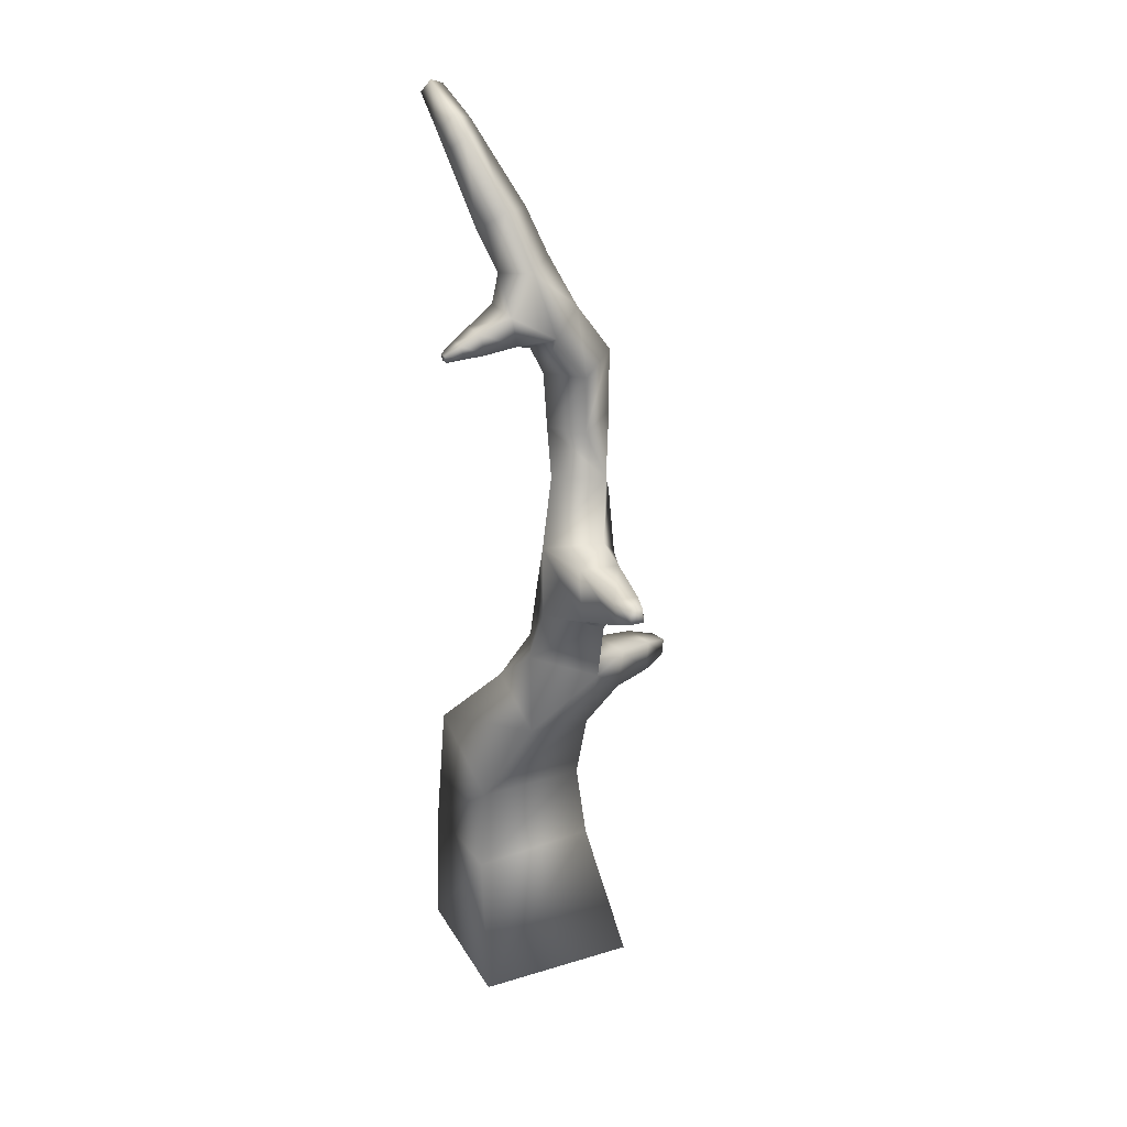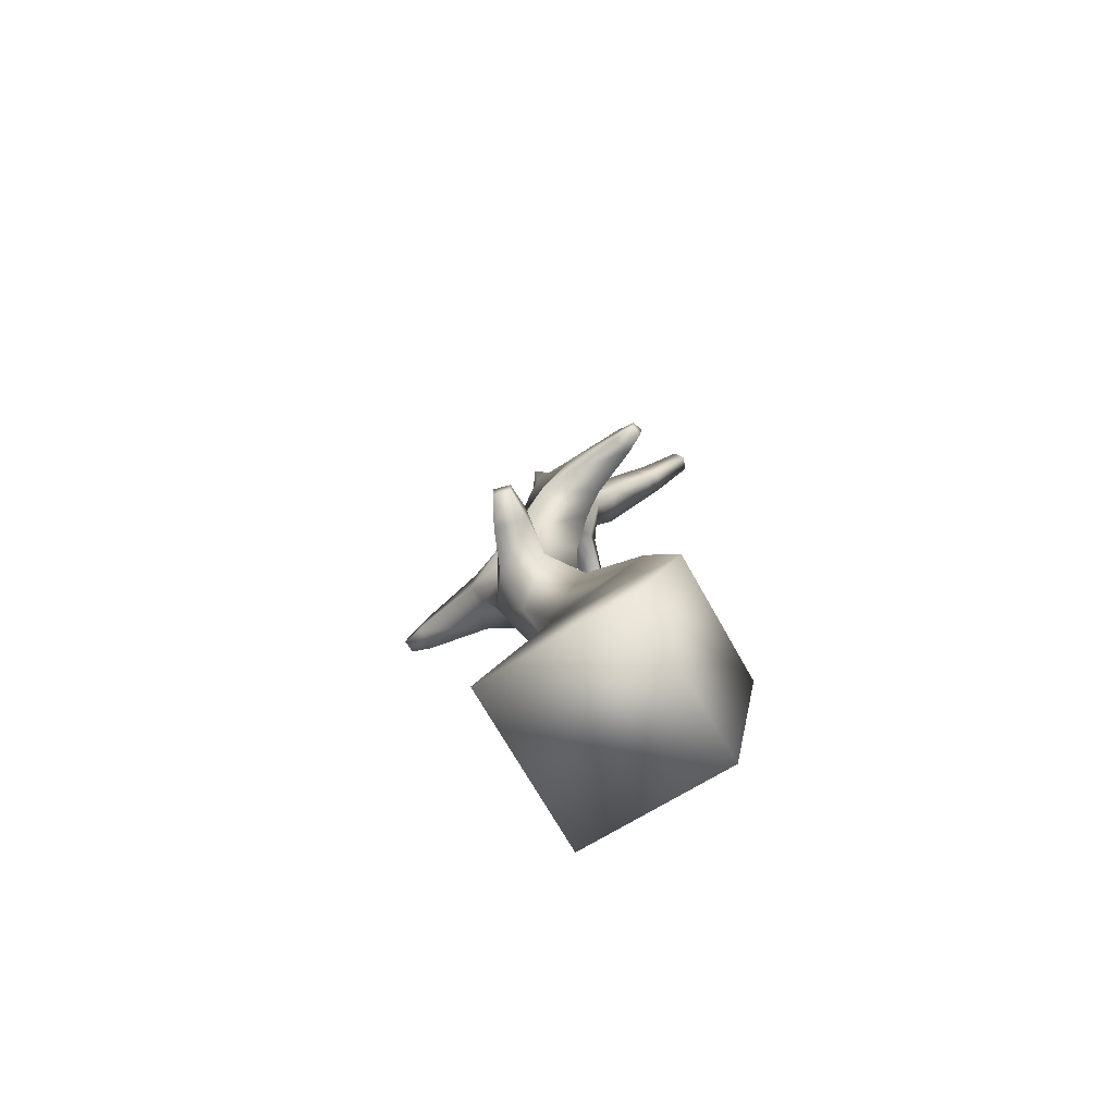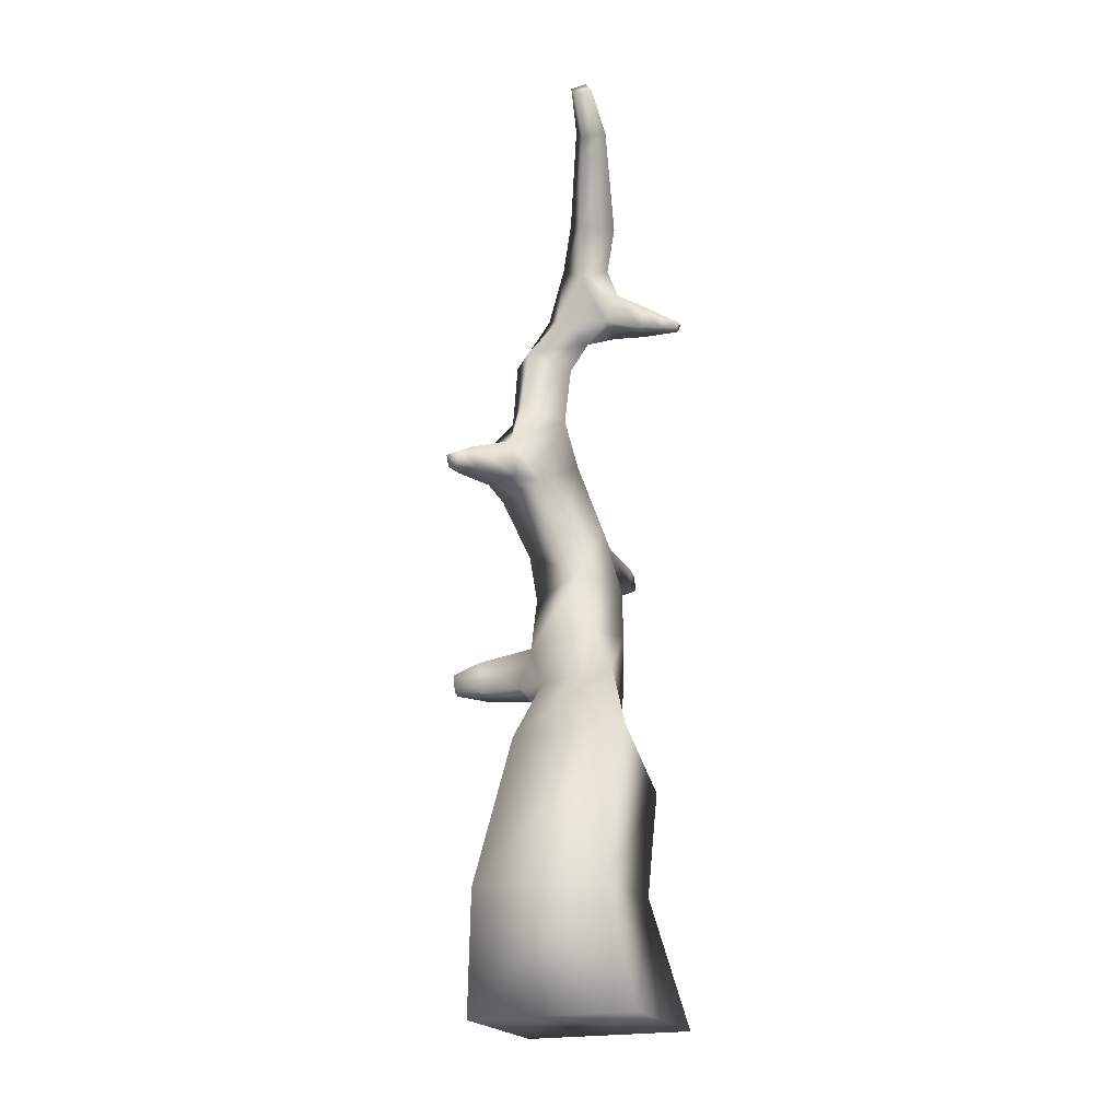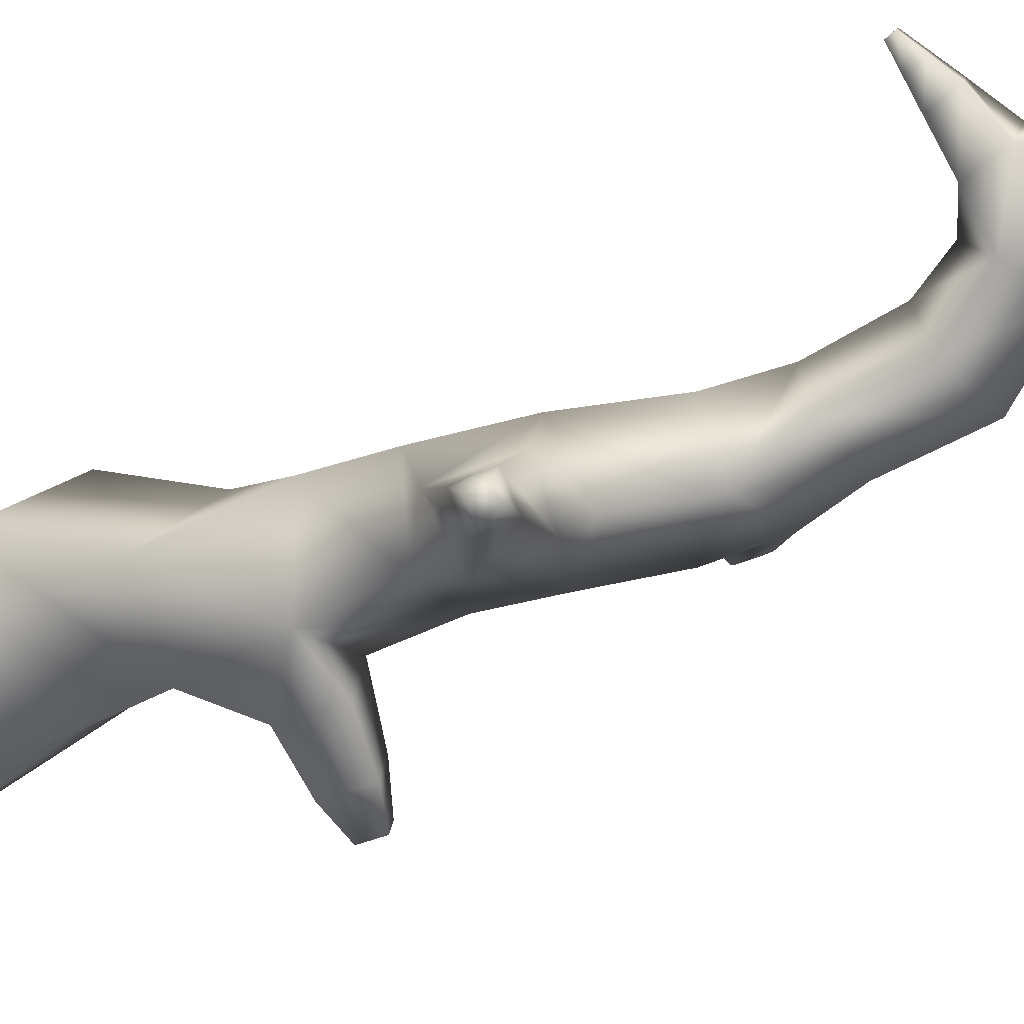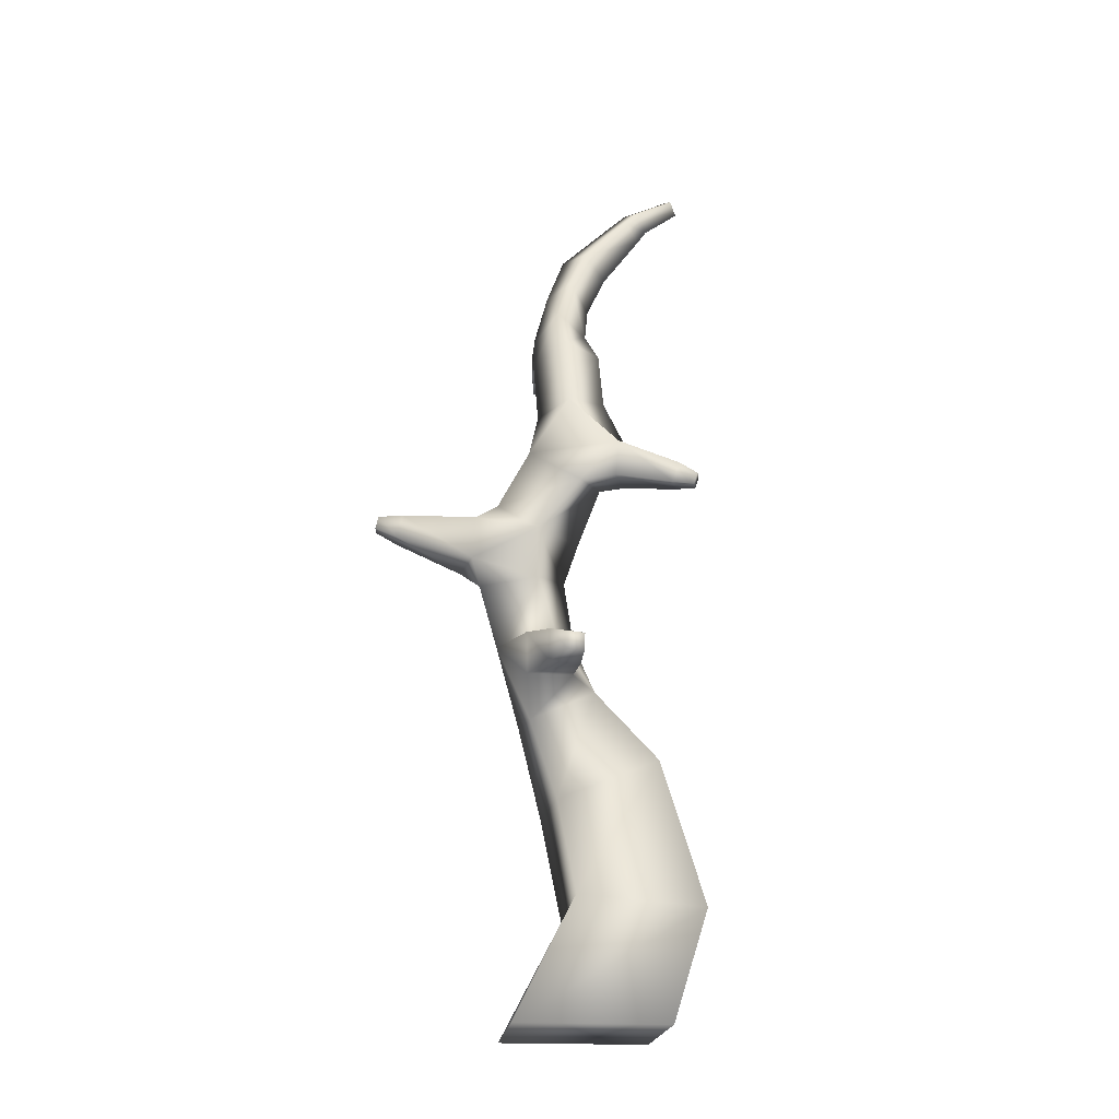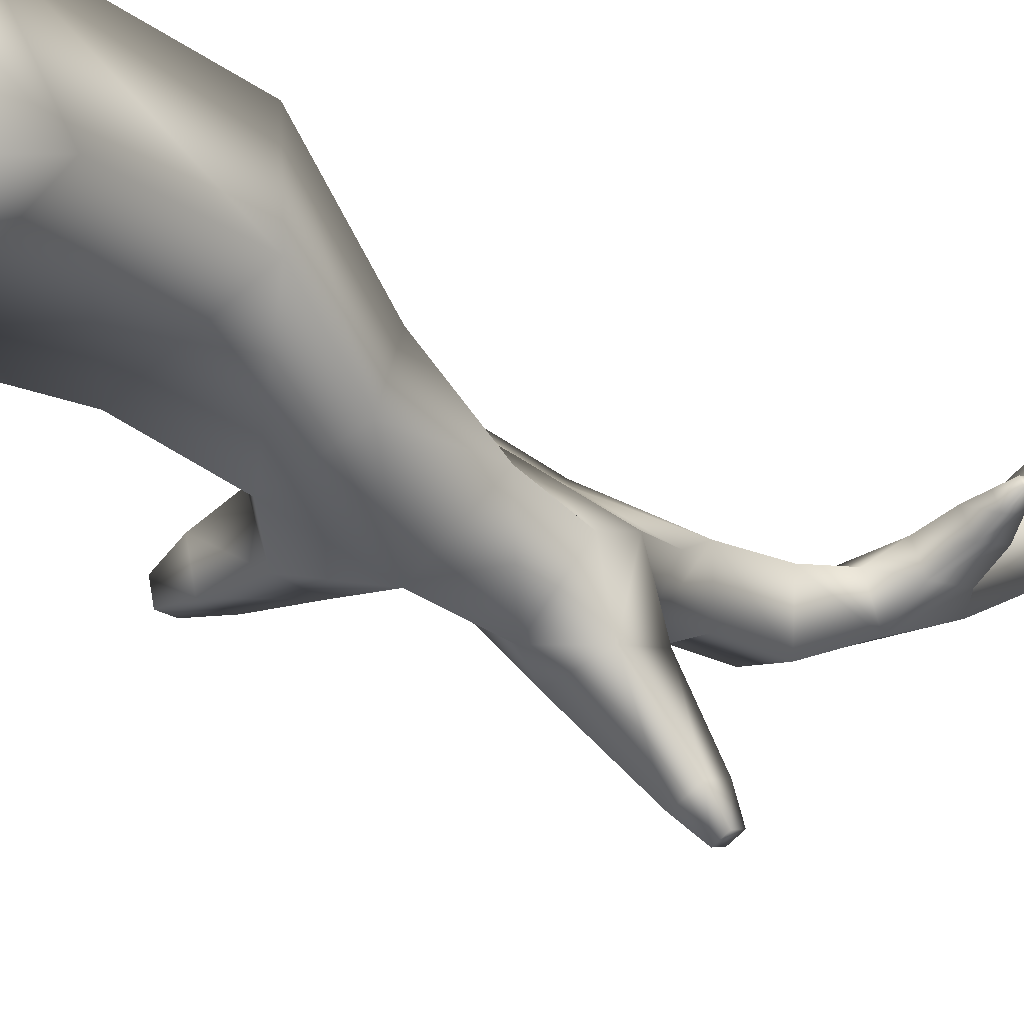
<metadata>
{"format":"obj","ext":"obj","renderer":"f3d","projection":"perspective","resolution":1024,"background":"white","views":[{"elev":27.6,"azim":127.7,"up":"+Y"},{"elev":-75.2,"azim":-87.1,"up":"+Y"},{"elev":-20.6,"azim":-6.5,"up":"+Y"},{"elev":-59.2,"azim":116.7,"up":"+Z"},{"elev":-20.4,"azim":-123.5,"up":"+Y"},{"elev":-16.2,"azim":40.2,"up":"+Z"}]}
</metadata>
<code>
o Plane.002
v 0.3627 0.05711 1.723
v -1.747 0.05711 0.6205
v -0.7355 0.05711 -1.317
v 1.375 0.05711 -0.2149
v 0.2647 3.89 1.532
v -1.193 3.846 0.863
v -0.5607 3.226 -0.4755
v 0.8975 3.271 0.1933
v -0.3622 9.983 -0.7815
v -0.2703 9.91 -0.08117
v -0.9396 10.12 0.02852
v -1.031 10.19 -0.6718
v 0.327 12.02 0.5857
v -0.2024 11.97 0.6682
v -0.3006 12.27 0.2328
v 0.2287 12.32 0.1504
v 0.07909 13.18 1.465
v -0.2607 13.08 1.461
v -0.3329 13.33 1.219
v 0.006945 13.43 1.222
v -0.1172 1.596 2.068
v -1.754 1.689 1.239
v -0.9202 1.846 -0.3898
v 0.7165 1.753 0.4387
v -1.902 4.992 -0.9071
v -1.847 4.992 -1.153
v -1.871 5.242 -1.158
v -1.926 5.242 -0.9125
v -2.028 7.811 0.9991
v -2.153 7.811 0.8778
v -2.191 7.977 0.9166
v -2.065 7.977 1.038
v 1.34 10.48 0.308
v 1.3 10.48 0.4076
v 1.328 10.58 0.4191
v 1.369 10.58 0.3196
v -0.2068 13.58 1.996
v -0.4271 13.49 1.969
v -0.4826 13.68 1.827
v -0.2623 13.77 1.854
v 0.9192 7.324 -2.736
v 1.082 7.324 -2.641
v 1.06 7.507 -2.605
v 0.898 7.507 -2.7
v -0.4536 7.176 -0.0353
v -0.7949 7.161 -0.9734
v -0.1471 7.649 -1.262
v 0.2546 7.47 -0.4673
v -0.7682 7.984 0.1479
v -1.252 7.878 -0.5241
v -0.5679 8.422 -0.98
v -0.1336 8.411 -0.3244
v -0.7996 5.612 -0.6595
v -0.08957 5.457 -1.219
v 0.5528 5.784 -0.45
v -0.1474 5.687 0.09601
v -0.6912 6.451 -0.8843
v 0.0633 6.407 -1.431
v 0.5698 6.599 -0.7169
v -0.1258 6.643 -0.0677
v 0.2521 5.074 0.363
v -0.7129 4.841 0.07656
v -0.3639 4.38 -0.8117
v 0.5207 4.496 -0.4465
v -0.4129 9.109 -0.7317
v -0.3636 9.056 -0.0711
v -1.025 9.295 0.05864
v -1.104 9.203 -0.6215
v -0.004814 10.6 -0.5325
v -0.008029 10.36 -0.0596
v -0.4923 10.66 0.08725
v -0.5615 10.91 -0.4579
v 0.2603 11.46 0.2795
v -0.1715 11.32 0.3556
v -0.377 11.63 -0.09346
v 0.1005 11.51 -0.2329
v 0.132 12.94 1.278
v -0.2531 12.86 1.31
v -0.3263 13.1 1.01
v 0.05876 13.18 0.9774
v -0.9889 4.94 -0.4875
v -0.7494 4.929 -1.112
v -0.8062 5.518 -1.159
v -1.505 4.927 -0.7088
v -1.404 4.927 -1.163
v -1.449 5.39 -1.173
v -1.55 5.39 -0.7188
v -1.136 7.96 0.3373
v -1.506 7.96 -0.0747
v -1.572 8.481 -0.05025
v -1.215 8.481 0.4115
v -1.769 7.836 0.8307
v -1.994 7.836 0.6137
v -2.061 8.133 0.6831
v -1.836 8.133 0.9001
v 0.4333 10.55 -0.1933
v 0.2258 10.65 0.1977
v 0.4176 11.07 0.2658
v 0.536 10.99 -0.1835
v 0.8782 10.52 -0.002411
v 0.7521 10.52 0.3081
v 0.8411 10.84 0.3442
v 0.9671 10.84 0.03369
v 1.126 10.5 0.1642
v 1.046 10.5 0.3615
v 1.103 10.7 0.3844
v 1.183 10.7 0.1872
v -0.0592 6.785 -1.641
v 0.6047 6.761 -1.449
v 0.4878 7.485 -1.312
v -0.05865 7.43 -1.594
v 0.6888 7.168 -2.501
v 0.9901 7.168 -2.325
v 0.9508 7.509 -2.258
v 0.6495 7.509 -2.434
f 56 61 55
f 8 5 21 24
f 62 61 56
f 7 8 24 23
f 47 111 46
f 69 76 99
f 63 54 64
f 83 53 54
f 6 7 23 22
f 64 61 5 8
f 63 64 8 7
f 62 63 7 6
f 108 58 57
f 68 65 51
f 61 62 6 5
f 60 57 53 56
f 60 48 45
f 60 59 48
f 59 60 56 55
f 110 47 48
f 110 111 47
f 96 69 99
f 109 58 108
f 109 59 58
f 58 59 55 54
f 66 49 52
f 71 74 75 72
f 89 90 50
f 57 58 54 53
f 52 49 45 48
f 51 52 48 47
f 64 54 55 61
f 50 51 47 46
f 49 50 46 45
f 91 88 49
f 44 43 42 41
f 40 39 38 37
f 36 35 34 33
f 32 31 30 29
f 69 72 76
f 72 75 76
f 91 49 66 67
f 109 110 48 59
f 74 98 73
f 74 97 98
f 71 70 97
f 70 96 97
f 74 71 97
f 70 69 96
f 60 45 46 57
f 90 68 51 50
f 28 27 26 25
f 1 2 3 4
f 53 81 62 56
f 81 82 63 62
f 91 67 68 90
f 88 89 50 49
f 73 98 99 76
f 9 10 66 65
f 10 11 67 66
f 11 12 68 67
f 12 9 65 68
f 69 70 10 9
f 70 71 11 10
f 71 72 12 11
f 72 69 9 12
f 13 14 74 73
f 14 15 75 74
f 15 16 76 75
f 16 13 73 76
f 14 13 77 78
f 15 14 78 79
f 16 15 79 80
f 13 16 80 77
f 17 18 78 77
f 18 19 79 78
f 19 20 80 79
f 20 17 77 80
f 21 22 2 1
f 22 23 3 2
f 23 24 4 3
f 24 21 1 4
f 84 85 82 81
f 85 86 83 82
f 86 87 53 83
f 87 84 81 53
f 25 26 85 84
f 26 27 86 85
f 27 28 87 86
f 28 25 84 87
f 93 94 90 89
f 94 95 91 90
f 95 92 88 91
f 5 6 22 21
f 29 30 93 92
f 30 31 94 93
f 31 32 95 94
f 32 29 92 95
f 100 101 97 96
f 101 102 98 97
f 102 103 99 98
f 103 100 96 99
f 104 105 101 100
f 105 106 102 101
f 106 107 103 102
f 107 104 100 103
f 33 34 105 104
f 34 35 106 105
f 35 36 107 106
f 36 33 104 107
f 18 17 37 38
f 19 18 38 39
f 20 19 39 40
f 17 20 40 37
f 112 113 109 108
f 113 114 110 109
f 114 115 111 110
f 115 112 108 111
f 41 42 113 112
f 42 43 114 113
f 43 44 115 114
f 44 41 112 115
f 108 57 46 111
f 82 83 54 63
f 66 52 51 65
f 92 93 89 88

</code>
